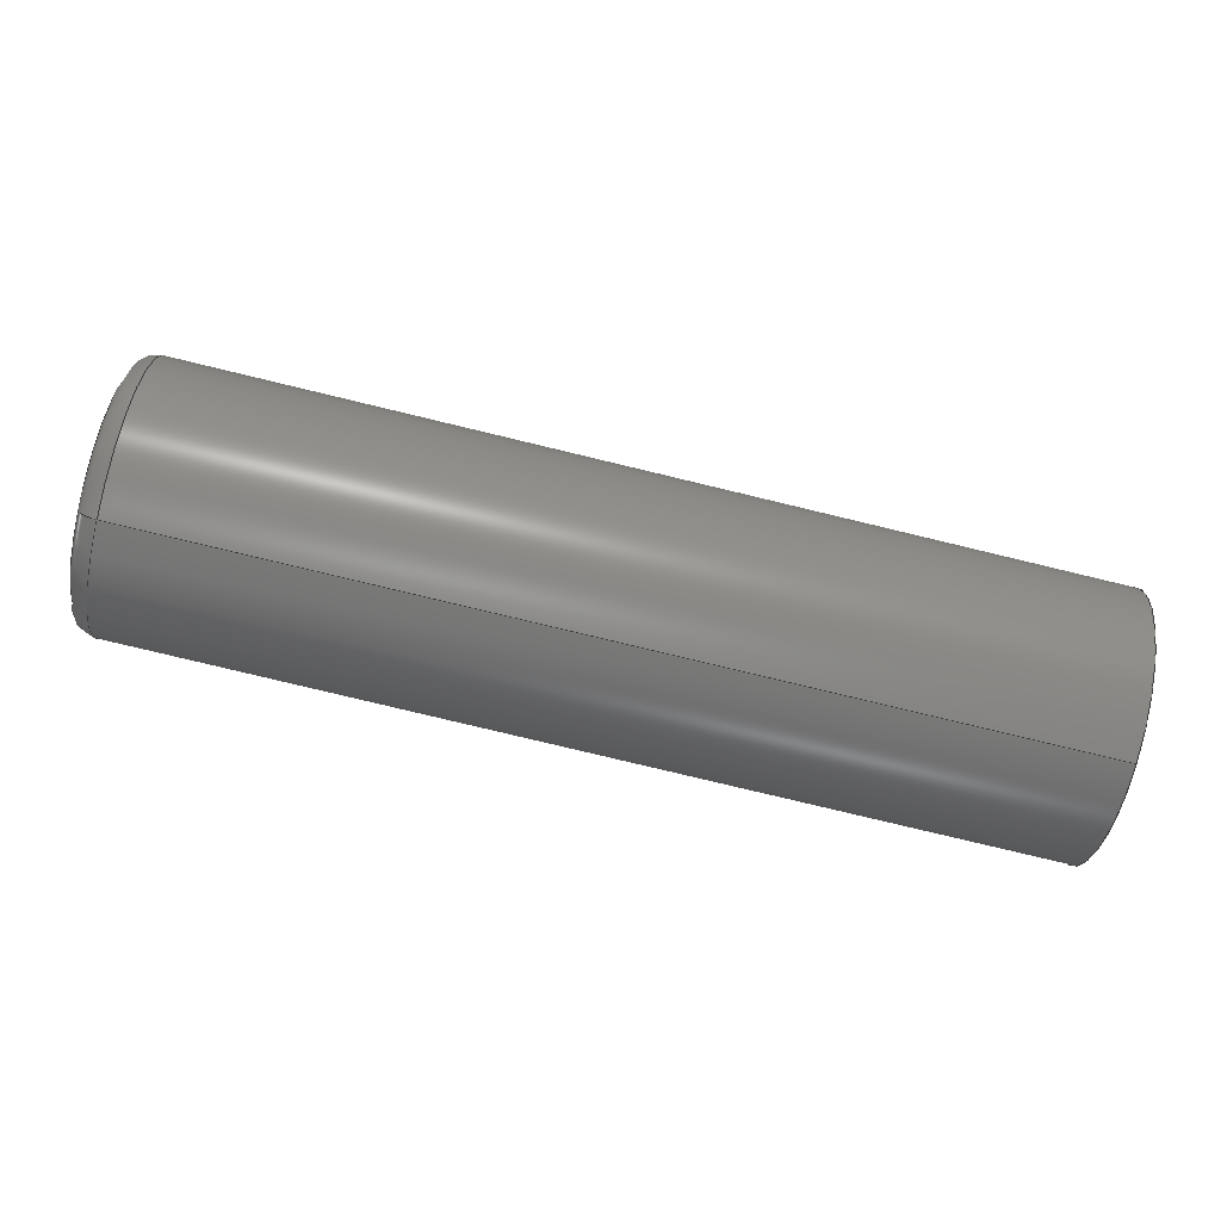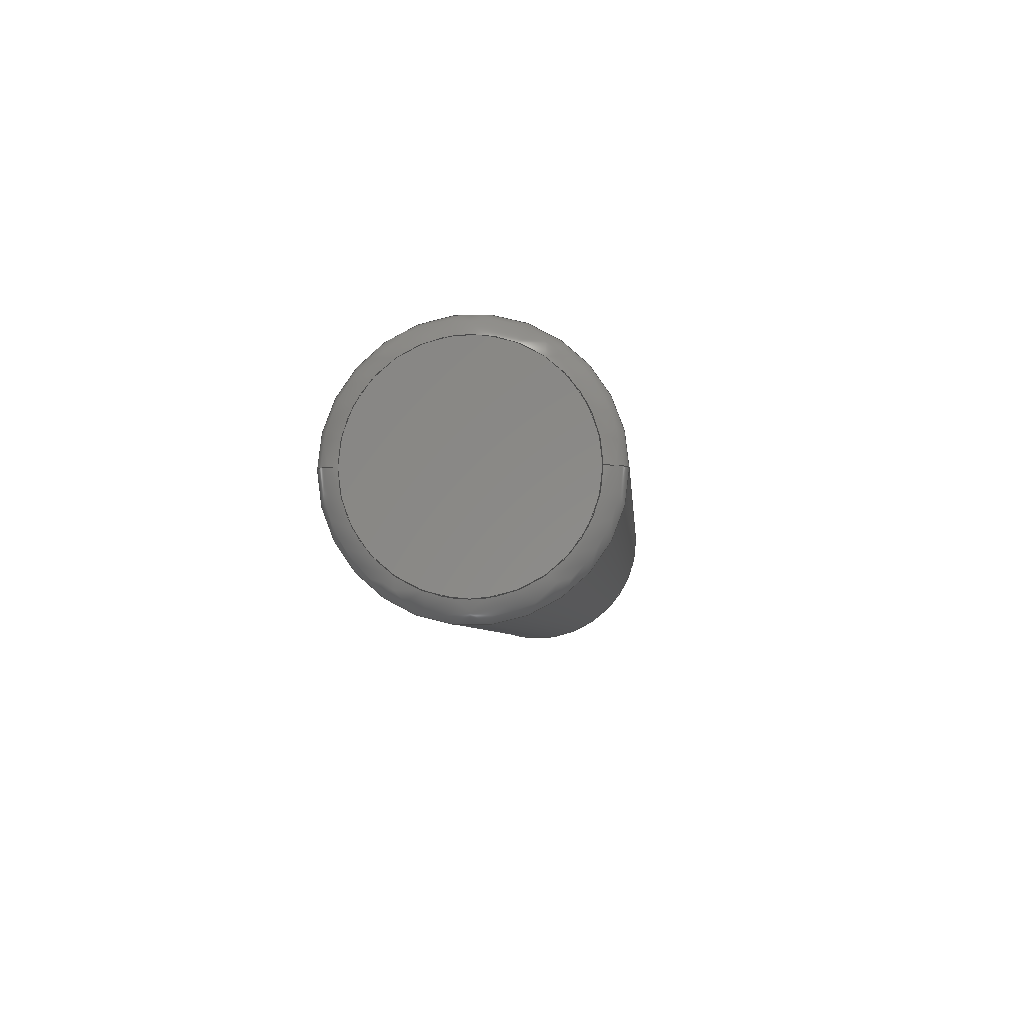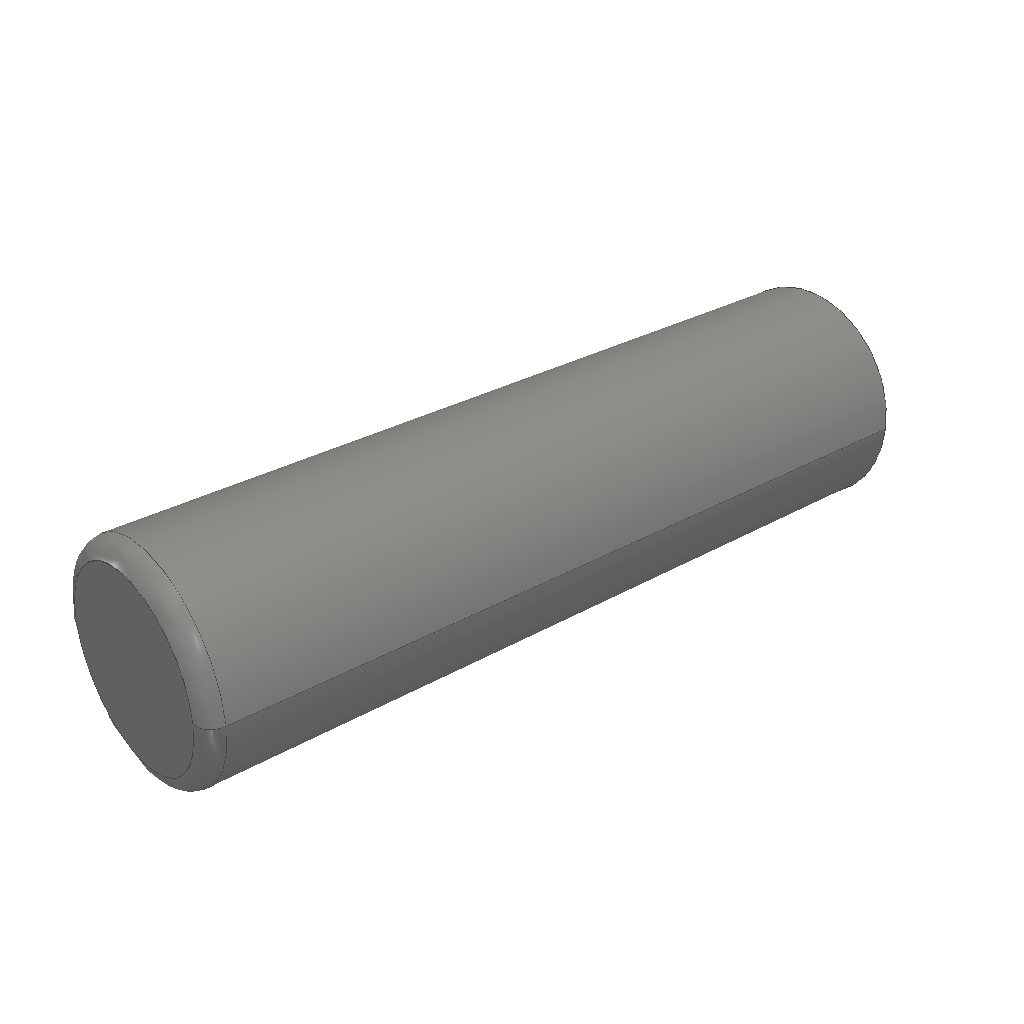
<metadata>
{"format":"iges","ext":"igs","renderer":"f3d","projection":"perspective","resolution":1024,"background":"white","views":[{"elev":-78.9,"azim":166.5,"up":"+Z"},{"elev":-4.7,"azim":94.3,"up":"+Y"},{"elev":30.0,"azim":140.2,"up":"+Y"}]}
</metadata>
<code>
SolidWorks IGES file using analytic representation for surfaces
1H,,1H;,23Hcartridge heater.SLDPRT,50HD:\GitHub\kossel-minimax\iges\cart
ridge heater.igs,15HSolidWorks 2015,15HSolidWorks 2015,32,308,15,308,
15,23Hcartridge heater.SLDPRT,1,2,2HMM,50,0.125,13H1.603e+05,
1e-08,5e+05,13HAdministrator,,11,0,13H1.603e+05;
     314       1       0       0       0                        00000200
     314       0       6       1       0                               0
     128       2       0       0       0                        01010000
     128       0       0      15       0                               0
     126      17       0       0       0                        01010500
     126       0       0       2       0                               0
     124      19       0       0       0                        00000000
     124       0       0       2       0                               0
     100      21       0       0       0               7        01010000
     100       0       0       1       0                               0
     126      22       0       0       0                        01010500
     126       0       0       2       0                               0
     124      24       0       0       0                        00000000
     124       0       0       5       0                               0
     100      29       0       0       0              13        01010000
     100       0       0       1       0                               0
     126      30       0       0       0                        01010500
     126       0       0       2       0                               0
     124      32       0       0       0                        00000000
     124       0       0       2       0                               0
     100      34       0       0       0              19        01010000
     100       0       0       1       0                               0
     126      35       0       0       0                        01010500
     126       0       0       2       0                               0
     124      37       0       0       0                        00000000
     124       0       0       4       0                               0
     100      41       0       0       0              25        01010000
     100       0       0       1       0                               0
     102      42       0       0       0                        01010500
     102       0       0       1       0                               0
     102      43       0       0       0                        01010000
     102       0       0       1       0                               0
     142      44       0       0       0                        00010500
     142       0       0       1       0                               0
     144      45       0       0       0                        00000000
     144       0      -1       1       0                               0
     110      46       0       0       0                        01010000
     110       0       0       1       0                               0
     110      47       0       0       0                        01010000
     110       0       0       1       0                               0
     120      48       0       0       0                        01010000
     120       0       0       1       0                               0
     126      49       0       0       0                        01010500
     126       0       0       2       0                               0
     124      51       0       0       0                        00000000
     124       0       0       2       0                               0
     100      53       0       0       0              45        01010000
     100       0       0       1       0                               0
     126      54       0       0       0                        01010500
     126       0       0       2       0                               0
     110      56       0       0       0                        01010000
     110       0       0       1       0                               0
     126      57       0       0       0                        01010500
     126       0       0       2       0                               0
     124      59       0       0       0                        00000000
     124       0       0       2       0                               0
     100      61       0       0       0              55        01010000
     100       0       0       1       0                               0
     126      62       0       0       0                        01010500
     126       0       0       2       0                               0
     110      64       0       0       0                        01010000
     110       0       0       1       0                               0
     102      65       0       0       0                        01010500
     102       0       0       1       0                               0
     102      66       0       0       0                        01010000
     102       0       0       1       0                               0
     142      67       0       0       0                        00010500
     142       0       0       1       0                               0
     144      68       0       0       0                        00000000
     144       0      -1       1       0                               0
     128      69       0       0       0                        01010000
     128       0       0       3       0                               0
     126      72       0       0       0                        01010500
     126       0       0      22       0                               0
     124      94       0       0       0                        00000000
     124       0       0       3       0                               0
     100      97       0       0       0              75        01010000
     100       0       0       1       0                               0
     126      98       0       0       0                        01010500
     126       0       0      22       0                               0
     124     120       0       0       0                        00000000
     124       0       0       2       0                               0
     100     122       0       0       0              81        01010000
     100       0       0       1       0                               0
     102     123       0       0       0                        01010500
     102       0       0       1       0                               0
     102     124       0       0       0                        01010000
     102       0       0       1       0                               0
     142     125       0       0       0                        00010500
     142       0       0       1       0                               0
     144     126       0       0       0                        00000000
     144       0      -1       1       0                               0
     128     127       0       0       0                        01010000
     128       0       0       3       0                               0
     126     130       0       0       0                        01010500
     126       0       0      22       0                               0
     124     152       0       0       0                        00000000
     124       0       0       4       0                               0
     100     156       0       0       0              97        01010000
     100       0       0       1       0                               0
     126     157       0       0       0                        01010500
     126       0       0      22       0                               0
     124     179       0       0       0                        00000000
     124       0       0       2       0                               0
     100     181       0       0       0             103        01010000
     100       0       0       1       0                               0
     102     182       0       0       0                        01010500
     102       0       0       1       0                               0
     102     183       0       0       0                        01010000
     102       0       0       1       0                               0
     142     184       0       0       0                        00010500
     142       0       0       1       0                               0
     144     185       0       0       0                        00000000
     144       0      -1       1       0                               0
     110     186       0       0       0                        01010000
     110       0       0       1       0                               0
     110     187       0       0       0                        01010000
     110       0       0       1       0                               0
     120     188       0       0       0                        01010000
     120       0       0       1       0                               0
     126     189       0       0       0                        01010500
     126       0       0       2       0                               0
     110     191       0       0       0                        01010000
     110       0       0       1       0                               0
     126     192       0       0       0                        01010500
     126       0       0       2       0                               0
     124     194       0       0       0                        00000000
     124       0       0       3       0                               0
     100     197       0       0       0             127        01010000
     100       0       0       1       0                               0
     126     198       0       0       0                        01010500
     126       0       0       2       0                               0
     110     200       0       0       0                        01010000
     110       0       0       1       0                               0
     126     201       0       0       0                        01010500
     126       0       0       2       0                               0
     124     203       0       0       0                        00000000
     124       0       0       4       0                               0
     100     207       0       0       0             137        01010000
     100       0       0       1       0                               0
     102     208       0       0       0                        01010500
     102       0       0       1       0                               0
     102     209       0       0       0                        01010000
     102       0       0       1       0                               0
     142     210       0       0       0                        00010500
     142       0       0       1       0                               0
     144     211       0       0       0                        00000000
     144       0      -1       1       0                               0
     128     212       0       0       0                        01010000
     128       0       0      16       0                               0
     126     228       0       0       0                        01010500
     126       0       0       2       0                               0
     124     230       0       0       0                        00000000
     124       0       0       4       0                               0
     100     234       0       0       0             153        01010000
     100       0       0       1       0                               0
     126     235       0       0       0                        01010500
     126       0       0       2       0                               0
     124     237       0       0       0                        00000000
     124       0       0       3       0                               0
     100     240       0       0       0             159        01010000
     100       0       0       1       0                               0
     126     241       0       0       0                        01010500
     126       0       0       2       0                               0
     124     243       0       0       0                        00000000
     124       0       0       2       0                               0
     100     245       0       0       0             165        01010000
     100       0       0       1       0                               0
     126     246       0       0       0                        01010500
     126       0       0       2       0                               0
     124     248       0       0       0                        00000000
     124       0       0       4       0                               0
     100     252       0       0       0             171        01010000
     100       0       0       1       0                               0
     102     253       0       0       0                        01010500
     102       0       0       1       0                               0
     102     254       0       0       0                        01010000
     102       0       0       1       0                               0
     142     255       0       0       0                        00010500
     142       0       0       1       0                               0
     144     256       0       0       0                        00000000
     144       0      -1       1       0                               0
314,52.94,54.9,54.9,;               1
128,3,3,3,3,0,0,0,0,0,0,0,0,0,1,1,1,1,0,0,0,0,1,          3
1,1,1,1,0.7553,0.7553,1,                    3
0.3333,0.2518,0.2518,                   3
0.3333,0.3333,0.2518,                  3
0.2518,0.3333,1,0.7553,               3
0.7553,1,10.45,0,3.098,10.79,         3
0,3.132,11.03,0,2.89,11,0,            3
2.55,10.45,6.195,3.098,10.79,         3
6.263,3.132,11.03,5.78,2.89,          3
11,5.1,2.55,10.45,6.195,         3
-3.098,10.79,6.263,-3.132,                    3
11.03,5.78,-2.89,11,5.1,        3
-2.55,10.45,0,-3.098,10.79,0,             3
-3.132,11.03,0,-2.89,11,0,             3
-2.55,0,1,0,1;                                              3
126,1,1,1,0,1,0,0,0,1,1,1,1,0.9369,0,0,                   5
0.9369,1,0,0,1,0,0,1;                                      5
124,6.123e-17,0,-1,11,0,1,0,0,1,0,                7
6.123e-17,-11;                                            7
100,0,11,0,13.6,0,8.4,0;                                          9
126,1,1,1,0,1,0,0,0,1,1,1,1,0.9369,1,0,                  11
0.06314,1,0,0,1,0,0,1;                                     11
124,1,-5.36e-49,5.36e-49,                  13
2.967e-64,-5.36e-49,                         13
6.123e-17,1,2.6,                            13
-5.36e-49,-1,6.123e-17,                     13
-2.6;                                                    13
100,-2.6,10.5,0,11,0,10.5,0.5;                                     15
126,1,1,1,0,1,0,0,0,1,1,1,1,0.06314,1,0,                  17
0.06314,0,0,0,1,0,0,1;                                     17
124,-7.044e-15,0,1,10.5,0,1,0,0,        19
-1,0,-7.044e-15,10.5;                                   19
100,0,10.5,0,13.6,0,7.4,0;                                        21
126,1,1,1,0,1,0,0,0,1,1,1,1,0.06314,0,0,                  23
0.9369,0,0,0,1,0,0,1;                                     23
124,1.047e-14,1,0,10.5,                     25
-6.123e-17,6.414e-31,1,                      25
-2.6,1,-1.047e-14,                          25
6.123e-17,-7.9;                              25
100,2.6,10.5,0,11,0,10.5,0.5;                                      27
102,4,5,11,17,23;                                                     29
102,4,9,15,21,27;                                                     31
142,1,3,29,31,1;                                                      33
144,3,1,0,33;                                                         35
110,-11,0,0,-1011,0,0;                                          37
110,10.5,0,3.1,-11,0,3.1;                                          39
120,37,39,0,6.283;                                        41
126,1,1,1,0,1,0,0,0,1,1,1,1,0,0,0,0,3.142,0,         43
0,1,0,0,1;                                                       43
124,6.123e-17,0,-1,10.5,0,1,0,0,1,0,              45
6.123e-17,-10.5;                                          45
100,0,10.5,0,13.6,0,7.4,0;                                        47
126,1,1,1,0,1,0,0,0,1,1,1,1,0,3.142,0,1,               49
3.142,0,0,1,0,0,1;                                        49
110,10.5,0,-3.1,-11,0,-3.1;                                        51
126,1,1,1,0,1,0,0,0,1,1,1,1,1,3.142,0,1,0,0,         53
0,1,0,0,1;                                                       53
124,-7.044e-15,0,1,-11,0,1,0,0,       55
-1,0,-7.044e-15,-11;                                   55
100,0,-11,0,-7.9,0,-14.1,0;                                      57
126,1,1,1,0,1,0,0,0,1,1,1,1,1,0,0,0,0,0,0,1,0,         59
0,1;                                                                59
110,-11,0,3.1,10.5,0,3.1;                                          61
102,4,43,49,53,59;                                                    63
102,4,47,51,57,61;                                                    65
142,1,41,63,65,1;                                                     67
144,41,1,0,67;                                                        69
128,1,1,1,1,0,0,1,0,0,0,0,1,1,0,0,1,1,1,1,1,1,11,        71
-2.631,-2.631,11,-2.631,2.631,11,2.631,-2.631,11,            71
2.631,2.631,0,1,0,1;                                            71
126,32,2,1,0,1,0,0,0,0,0.0625,0.0625,0.125,0.125,0.1875,           73
0.1875,0.25,0.25,0.3125,0.3125,0.375,0.375,0.4375,0.4375,0.5,         73
0.5,0.5625,0.5625,0.625,0.625,0.6875,0.6875,0.75,0.75,0.8125,         73
0.8125,0.875,0.875,0.9375,0.9375,1,1,1,1,1,1,1,1,1,1,       73
1,1,1,1,1,1,1,1,1,1,1,1,1,1,1,1,1,1,1,1,1,       73
1,1,1,1,1,0.005929,0.5,0,0.005929,0.4513,0,         73
0.01542,0.4036,0,0.02492,0.3559,0,                73
0.04354,0.3109,0,0.06216,0.266,0,                  73
0.08919,0.2255,0,0.1162,0.185,0,                73
0.1506,0.1506,0,0.185,0.1162,0,                73
0.2255,0.08919,0,0.266,0.06216,0,                 73
0.3109,0.04354,0,0.3559,0.02492,0,                 73
0.4036,0.01542,0,0.4513,0.005929,0,0.5,            73
0.005929,0,0.5487,0.005929,0,0.5964,                73
0.01542,0,0.6441,0.02492,0,0.6891,                73
0.04354,0,0.734,0.06216,0,0.7745,                  73
0.08919,0,0.815,0.1162,0,0.8494,                73
0.1506,0,0.8838,0.185,0,0.9108,                73
0.2255,0,0.9378,0.266,0,0.9565,                  73
0.3109,0,0.9751,0.3559,0,0.9846,                73
0.4036,0,0.9941,0.4513,0,0.9941,0.5,0,         73
0,1,0,0,-1;                                                      73
124,-6.123e-17,-7.499e-33,-1,11,            75
1.225e-16,-1,0,-1.347e-15,-1,              75
-1.225e-16,6.123e-17,11;                     75
100,0,11,0,13.6,0,8.4,0;                                         77
126,32,2,1,0,1,0,0,0,0,0.0625,0.0625,0.125,0.125,0.1875,           79
0.1875,0.25,0.25,0.3125,0.3125,0.375,0.375,0.4375,0.4375,0.5,         79
0.5,0.5625,0.5625,0.625,0.625,0.6875,0.6875,0.75,0.75,0.8125,         79
0.8125,0.875,0.875,0.9375,0.9375,1,1,1,1,1,1,1,1,1,1,       79
1,1,1,1,1,1,1,1,1,1,1,1,1,1,1,1,1,1,1,1,1,       79
1,1,1,1,1,0.9941,0.5,0,0.9941,0.5487,0,         79
0.9846,0.5964,0,0.9751,0.6441,0,                79
0.9565,0.6891,0,0.9378,0.734,0,                  79
0.9108,0.7745,0,0.8838,0.815,0,                79
0.8494,0.8494,0,0.815,0.8838,0,                79
0.7745,0.9108,0,0.734,0.9378,0,                 79
0.6891,0.9565,0,0.6441,0.9751,0,                 79
0.5964,0.9846,0,0.5487,0.9941,0,0.5,            79
0.9941,0,0.4513,0.9941,0,0.4036,                79
0.9846,0,0.3559,0.9751,0,0.3109,                79
0.9565,0,0.266,0.9378,0,0.2255,                  79
0.9108,0,0.185,0.8838,0,0.1506,                79
0.8494,0,0.1162,0.815,0,0.08919,                79
0.7745,0,0.06216,0.734,0,0.04354,                  79
0.6891,0,0.02492,0.6441,0,0.01542,                79
0.5964,0,0.005929,0.5487,0,0.005929,0.5,0,         79
0,1,0,0,-1;                                                      79
124,6.123e-17,0,-1,11,0,1,0,0,1,0,               81
6.123e-17,-11;                                           81
100,0,11,0,13.6,0,8.4,0;                                         83
102,2,73,79;                                                          85
102,2,77,83;                                                          87
142,1,71,85,87,1;                                                     89
144,71,1,0,89;                                                        91
128,1,1,1,1,0,0,1,0,0,0,0,1,1,0,0,1,1,1,1,1,1,-11,       93
-3.137,3.137,-11,-3.137,-3.137,-11,3.137,3.137,-11,          93
3.137,-3.137,0,1,0,1;                                           93
126,32,2,1,0,1,0,0,0,0,0.0625,0.0625,0.125,0.125,0.1875,           95
0.1875,0.25,0.25,0.3125,0.3125,0.375,0.375,0.4375,0.4375,0.5,         95
0.5,0.5625,0.5625,0.625,0.625,0.6875,0.6875,0.75,0.75,0.8125,         95
0.8125,0.875,0.875,0.9375,0.9375,1,1,1,1,1,1,1,1,1,1,       95
1,1,1,1,1,1,1,1,1,1,1,1,1,1,1,1,1,1,1,1,1,       95
1,1,1,1,1,0.005929,0.5,0,0.005929,0.4513,0,         95
0.01542,0.4036,0,0.02492,0.3559,0,                95
0.04354,0.3109,0,0.06216,0.266,0,                  95
0.08919,0.2255,0,0.1162,0.185,0,                95
0.1506,0.1506,0,0.185,0.1162,0,                95
0.2255,0.08919,0,0.266,0.06216,0,                 95
0.3109,0.04354,0,0.3559,0.02492,0,                 95
0.4036,0.01542,0,0.4513,0.005929,0,0.5,            95
0.005929,0,0.5487,0.005929,0,0.5964,                95
0.01542,0,0.6441,0.02492,0,0.6891,                95
0.04354,0,0.734,0.06216,0,0.7745,                  95
0.08919,0,0.815,0.1162,0,0.8494,                95
0.1506,0,0.8838,0.185,0,0.9108,                95
0.2255,0,0.9378,0.266,0,0.9565,                  95
0.3109,0,0.9751,0.3559,0,0.9846,                95
0.4036,0,0.9941,0.4513,0,0.9941,0.5,0,         95
0,1,0,0,-1;                                                      95
124,7.044e-15,-4.919e-29,1,                  97
-11,-6.983e-15,-1,0,                      97
-7.681e-14,1,-6.983e-15,                     97
-7.044e-15,11;                                           97
100,0,-11,0,-7.9,0,-14.1,0;                                      99
126,32,2,1,0,1,0,0,0,0,0.0625,0.0625,0.125,0.125,0.1875,          101
0.1875,0.25,0.25,0.3125,0.3125,0.375,0.375,0.4375,0.4375,0.5,        101
0.5,0.5625,0.5625,0.625,0.625,0.6875,0.6875,0.75,0.75,0.8125,        101
0.8125,0.875,0.875,0.9375,0.9375,1,1,1,1,1,1,1,1,1,1,      101
1,1,1,1,1,1,1,1,1,1,1,1,1,1,1,1,1,1,1,1,1,      101
1,1,1,1,1,0.9941,0.5,0,0.9941,0.5487,0,        101
0.9846,0.5964,0,0.9751,0.6441,0,               101
0.9565,0.6891,0,0.9378,0.734,0,                 101
0.9108,0.7745,0,0.8838,0.815,0,               101
0.8494,0.8494,0,0.815,0.8838,0,               101
0.7745,0.9108,0,0.734,0.9378,0,                101
0.6891,0.9565,0,0.6441,0.9751,0,                101
0.5964,0.9846,0,0.5487,0.9941,0,0.5,           101
0.9941,0,0.4513,0.9941,0,0.4036,               101
0.9846,0,0.3559,0.9751,0,0.3109,               101
0.9565,0,0.266,0.9378,0,0.2255,                 101
0.9108,0,0.185,0.8838,0,0.1506,               101
0.8494,0,0.1162,0.815,0,0.08919,               101
0.7745,0,0.06216,0.734,0,0.04354,                 101
0.6891,0,0.02492,0.6441,0,0.01542,               101
0.5964,0,0.005929,0.5487,0,0.005929,0.5,0,        101
0,1,0,0,-1;                                                     101
124,-7.044e-15,0,1,-11,0,1,0,0,      103
-1,0,-7.044e-15,-11;                                  103
100,0,-11,0,-7.9,0,-14.1,0;                                     105
102,2,95,101;                                                        107
102,2,99,105;                                                        109
142,1,93,107,109,1;                                                  111
144,93,1,0,111;                                                      113
110,-11,0,0,-1011,0,0;                                         115
110,10.5,0,3.1,-11,0,3.1;                                         117
120,115,117,0,6.283;                                     119
126,1,1,1,0,1,0,0,0,1,1,1,1,1,3.142,0,0,              121
3.142,0,0,1,0,0,1;                                       121
110,-11,0,-3.1,10.5,0,-3.1;                                       123
126,1,1,1,0,1,0,0,0,1,1,1,1,0,3.142,0,0,              125
6.283,0,0,1,0,0,1;                                       125
124,-6.123e-17,-7.499e-33,-1,10.5,          127
1.225e-16,-1,0,-1.286e-15,-1,             127
-1.225e-16,6.123e-17,10.5;                   127
100,0,10.5,0,13.6,0,7.4,0;                                       129
126,1,1,1,0,1,0,0,0,1,1,1,1,0,6.283,0,1,              131
6.283,0,0,1,0,0,1;                                       131
110,10.5,0,3.1,-11,0,3.1;                                         133
126,1,1,1,0,1,0,0,0,1,1,1,1,1,6.283,0,1,              135
3.142,0,0,1,0,0,1;                                       135
124,7.044e-15,-4.919e-29,1,                 137
-11,-6.983e-15,-1,0,                     137
-7.681e-14,1,-6.983e-15,                    137
-7.044e-15,11;                                          137
100,0,-11,0,-7.9,0,-14.1,0;                                     139
102,4,121,125,131,135;                                               141
102,4,123,129,133,139;                                               143
142,1,119,141,143,1;                                                 145
144,119,1,0,145;                                                     147
128,3,3,3,3,0,0,0,0,0,0,0,0,0,1,1,1,1,0,0,0,0,1,        149
1,1,1,1,0.7553,0.7553,1,                  149
0.3333,0.2518,0.2518,                 149
0.3333,0.3333,0.2518,                149
0.2518,0.3333,1,0.7553,             149
0.7553,1,10.45,0,-3.098,10.79,      149
0,-3.132,11.03,0,-2.89,11,0,        149
-2.55,10.45,-6.195,-3.098,                 149
10.79,-6.263,-3.132,11.03,                 149
-5.78,-2.89,11,-5.1,                 149
-2.55,10.45,-6.195,3.098,                  149
10.79,-6.263,3.132,11.03,                  149
-5.78,2.89,11,-5.1,2.55,      149
10.45,0,3.098,10.79,0,3.132,             149
11.03,0,2.89,11,0,2.55,0,1,       149
0,1;                                                               149
126,1,1,1,0,1,0,0,0,1,1,1,1,0.06314,0,0,                 151
0.9369,0,0,0,1,0,0,1;                                    151
124,1.047e-14,1,-5.36e-49,                 153
10.5,7.044e-15,-7.378e-29,       153
-1,-2.6,-1,1.047e-14,                     153
-7.044e-15,7.9;                             153
100,-2.6,10.5,0,11,0,10.5,0.5;                                    155
126,1,1,1,0,1,0,0,0,1,1,1,1,0.9369,0,0,                 157
0.9369,1,0,0,1,0,0,1;                                    157
124,-6.123e-17,-7.499e-33,-1,11,           159
1.225e-16,-1,0,-1.347e-15,-1,             159
-1.225e-16,6.123e-17,11;                    159
100,0,11,0,13.6,0,8.4,0;                                        161
126,1,1,1,0,1,0,0,0,1,1,1,1,0.9369,1,0,                 163
0.06314,1,0,0,1,0,0,1;                                    163
124,1,0,0,0,0,6.123e-17,-1,2.6,       165
0,1,6.123e-17,2.6;                        165
100,2.6,10.5,0,11,0,10.5,0.5;                                     167
126,1,1,1,0,1,0,0,0,1,1,1,1,0.06314,1,0,                 169
0.06314,0,0,0,1,0,0,1;                                    169
124,7.044e-15,-4.919e-29,1,                 171
10.5,-6.983e-15,-1,0,                      171
7.332e-14,1,-6.983e-15,                     171
-7.044e-15,-10.5;                                        171
100,0,10.5,0,13.6,0,7.4,0;                                       173
102,4,151,157,163,169;                                               175
102,4,155,161,167,173;                                               177
142,1,149,175,177,1;                                                 179
144,149,1,0,179;                                                     181
S      1G      4D    182P    256
</code>
